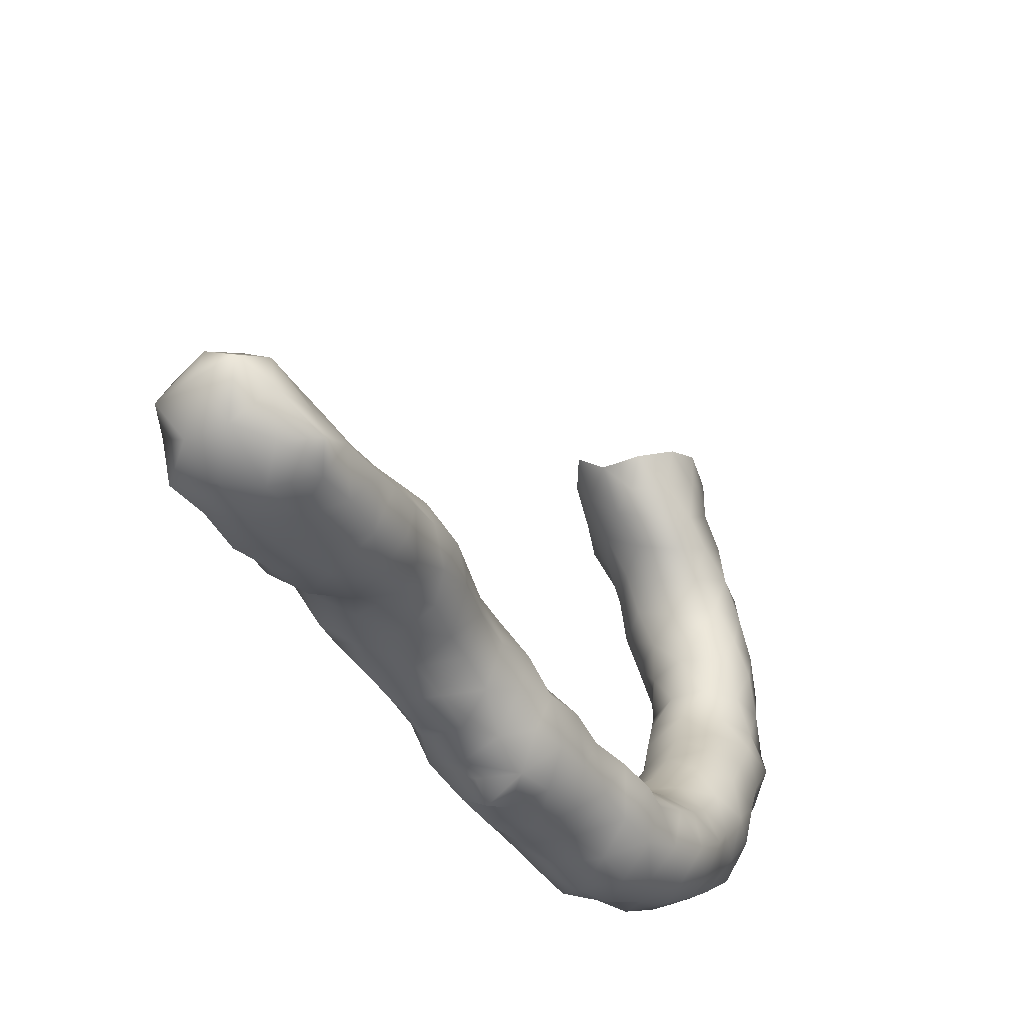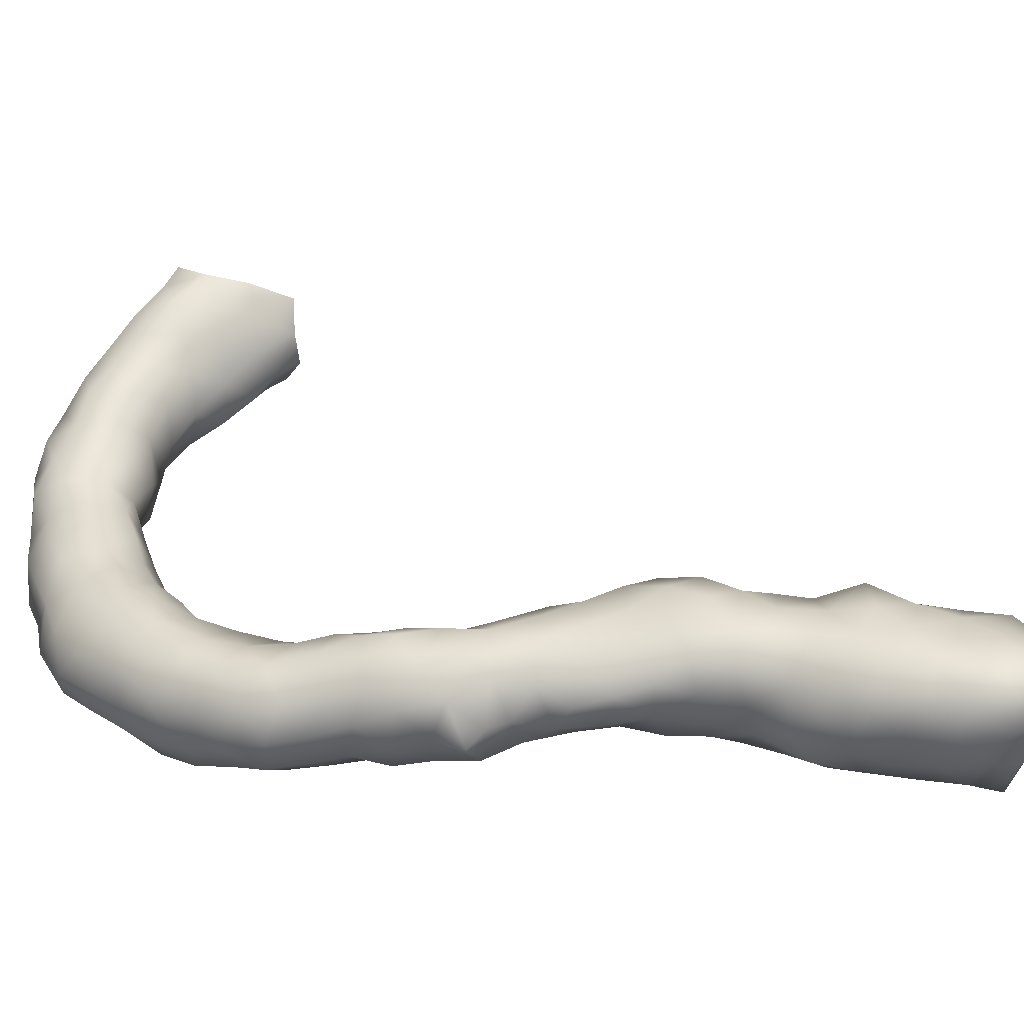
<metadata>
{"format":"obj","ext":"obj","renderer":"f3d","projection":"perspective","resolution":1024,"background":"white","views":[{"elev":-46.5,"azim":36.5,"up":"+Y"},{"elev":-44.5,"azim":-72.6,"up":"+Y"}]}
</metadata>
<code>
v 4.159 -91.71 -10.98
v 4.05 -91.72 -11.43
v 4.387 -92.12 -11.34
v 4.268 -92.19 -10.79
v 4.337 -91.26 -10.78
v 4.165 -91.21 -11.33
v 4.253 -91.73 -10.46
v 3.923 -91.48 -11.84
v 4.098 -92.02 -11.84
v 4.601 -92.17 -11.85
v 4.891 -92.39 -11.46
v 4.636 -92.5 -11.04
v 4.604 -92.55 -10.54
v 4.326 -92.18 -10.23
v 4.524 -90.86 -10.97
v 4.401 -91.28 -10.28
v 4.517 -90.8 -10.36
v 4.178 -90.85 -11.69
v 4.502 -90.7 -11.37
v 4.417 -91.68 -9.925
v 3.9 -91.8 -12.3
v 3.939 -91.04 -12.03
v 3.858 -91.35 -12.46
v 4.329 -92.09 -12.31
v 4.79 -92.1 -12.38
v 5.122 -92.13 -11.87
v 5.351 -92.49 -11.31
v 5.107 -92.64 -10.86
v 4.993 -92.71 -10.26
v 4.552 -92.65 -9.995
v 4.378 -92.24 -9.726
v 4.992 -90.81 -10.87
v 4.992 -90.55 -11.37
v 4.637 -91.16 -9.853
v 5.038 -90.74 -10.37
v 4.992 -90.82 -9.905
v 4.163 -90.53 -12.13
v 4.58 -90.49 -11.82
v 4.544 -91.85 -9.461
v 4.695 -91.42 -9.402
v 4.053 -92.07 -12.71
v 3.833 -91.65 -12.93
v 3.889 -90.82 -12.49
v 3.819 -91.12 -12.95
v 4.559 -92.09 -12.9
v 5.062 -91.94 -12.88
v 5.22 -91.96 -12.39
v 5.558 -91.85 -12.11
v 5.575 -92.11 -11.64
v 5.785 -92.25 -11.2
v 5.706 -92.48 -10.79
v 5.423 -92.68 -10.46
v 5.461 -92.8 -9.95
v 5.026 -92.81 -9.703
v 4.643 -92.66 -9.458
v 4.507 -92.24 -9.195
v 5.354 -91.11 -10.79
v 5.321 -90.93 -11.29
v 5.015 -90.43 -11.97
v 5.284 -90.73 -11.78
v 4.992 -91.07 -9.369
v 5.458 -91.28 -10.36
v 5.506 -91.19 -9.869
v 5.508 -91.22 -9.369
v 4.18 -90.39 -12.65
v 4.646 -90.39 -12.39
v 4.778 -91.75 -8.974
v 4.992 -91.28 -8.872
v 4.043 -92.13 -13.18
v 3.786 -91.77 -13.48
v 3.704 -91.31 -13.43
v 3.956 -90.61 -12.99
v 3.843 -90.82 -13.45
v 4.511 -92.1 -13.43
v 4.915 -91.81 -13.35
v 5.253 -91.49 -13.16
v 5.426 -91.58 -12.67
v 5.611 -91.36 -12.26
v 5.724 -91.59 -11.73
v 5.837 -91.76 -11.26
v 5.951 -91.96 -10.79
v 6.077 -92.2 -10.4
v 5.867 -92.59 -10.23
v 5.936 -92.73 -9.726
v 5.503 -92.86 -9.414
v 5.133 -92.82 -9.123
v 4.655 -92.71 -8.944
v 4.679 -92.22 -8.748
v 5.703 -91.52 -10.76
v 5.623 -91.31 -11.25
v 5.569 -91.13 -11.76
v 5.111 -90.59 -12.46
v 5.395 -90.91 -12.24
v 5.81 -91.72 -10.26
v 5.825 -91.69 -9.77
v 5.841 -91.66 -9.305
v 5.461 -91.29 -8.935
v 4.293 -90.56 -13.36
v 4.56 -90.44 -12.93
v 5.005 -90.68 -12.92
v 4.992 -91.84 -8.488
v 4.051 -92.16 -13.66
v 3.812 -91.95 -14
v 3.59 -91.51 -13.97
v 3.712 -91.03 -13.93
v 4.04 -90.61 -13.9
v 4.391 -92.12 -13.96
v 4.804 -91.86 -13.85
v 5.105 -91.42 -13.74
v 5.12 -91.05 -13.31
v 5.334 -91.07 -12.76
v 6.088 -92.22 -9.869
v 5.85 -92.67 -9.129
v 6.245 -92.69 -9.369
v 5.584 -92.61 -8.734
v 5.092 -92.59 -8.651
v 4.933 -92.23 -8.354
v 6.086 -92.22 -9.369
v 5.924 -91.75 -8.869
v 5.461 -91.77 -8.406
v 4.759 -90.71 -13.39
v 4.546 -90.61 -13.88
v 4.055 -92.17 -14.37
v 3.561 -91.89 -14.42
v 3.513 -91.26 -14.43
v 3.836 -90.85 -14.4
v 4.285 -90.68 -14.4
v 4.584 -92.05 -14.38
v 4.954 -91.64 -14.26
v 5.062 -91.17 -14.29
v 4.977 -90.91 -13.84
v 6.003 -92.24 -8.869
v 5.461 -92.25 -8.329
v 5.937 -92.2 -8.367
v 4.747 -90.8 -14.37
v 4.055 -92.22 -14.65
v 4.543 -92.23 -14.87
v 3.418 -91.63 -14.8
v 3.631 -92.09 -14.96
v 3.44 -91.17 -14.95
v 3.836 -90.88 -14.9
v 4.342 -90.8 -14.91
v 4.857 -91.85 -14.71
v 5.027 -91.4 -14.77
v 4.79 -90.99 -14.88
v 4.055 -92.46 -14.87
v 4.053 -92.21 -15.28
v 4.529 -92.11 -15.39
v 4.884 -91.8 -15.17
v 3.371 -91.73 -15.29
v 3.606 -92.09 -15.55
v 3.267 -91.27 -15.42
v 3.589 -90.91 -15.41
v 4.094 -90.82 -15.4
v 4.601 -90.95 -15.45
v 5.008 -91.28 -15.3
v 4.098 -92.18 -15.79
v 4.545 -92.05 -15.91
v 4.855 -91.75 -15.66
v 3.313 -91.68 -15.83
v 3.712 -92.07 -16.08
v 3.302 -91.15 -15.9
v 3.73 -90.74 -15.87
v 4.234 -90.71 -15.89
v 4.633 -91 -16.02
v 4.915 -91.31 -15.82
v 4.263 -92.02 -16.34
v 4.751 -91.72 -16.21
v 3.376 -91.8 -16.32
v 3.242 -91.34 -16.43
v 3.783 -92.06 -16.6
v 3.469 -90.88 -16.28
v 3.899 -90.66 -16.42
v 4.415 -90.85 -16.37
v 4.946 -91.28 -16.37
v 4.265 -92.01 -16.86
v 4.689 -91.73 -16.71
v 3.347 -91.8 -16.82
v 3.218 -91.34 -17.01
v 3.436 -90.92 -16.76
v 3.727 -92.08 -17.12
v 3.694 -90.6 -17.01
v 4.143 -90.69 -16.87
v 4.524 -90.9 -16.87
v 4.938 -91.28 -16.87
v 4.214 -92.01 -17.34
v 4.646 -91.71 -17.26
v 3.316 -91.79 -17.36
v 3.152 -91.29 -17.55
v 3.347 -90.89 -17.31
v 3.788 -91.97 -17.65
v 3.545 -90.44 -17.51
v 4.099 -90.46 -17.34
v 4.558 -90.78 -17.32
v 4.804 -91.2 -17.32
v 4.324 -91.78 -17.77
v 4.682 -91.44 -17.8
v 3.454 -91.64 -17.86
v 3.151 -91.26 -18.05
v 3.221 -90.73 -17.83
v 3.94 -91.73 -18.13
v 3.419 -90.21 -18
v 3.94 -90.3 -17.8
v 4.447 -90.52 -17.74
v 4.785 -90.94 -17.79
v 4.422 -91.57 -18.29
v 4.749 -91.17 -18.3
v 3.543 -91.54 -18.39
v 3.275 -91.18 -18.57
v 3.136 -90.83 -18.32
v 3.111 -90.4 -18.39
v 4.005 -91.46 -18.63
v 3.559 -89.76 -18.29
v 3.201 -89.93 -18.5
v 3.95 -89.95 -18.15
v 4.36 -90.25 -18.16
v 4.714 -90.64 -18.22
v 4.469 -91.25 -18.78
v 4.752 -90.8 -18.74
v 3.597 -91.21 -18.9
v 3.202 -90.78 -18.91
v 3.1 -90.27 -18.91
v 4.04 -91.11 -19.11
v 3.507 -89.39 -18.65
v 3.986 -89.52 -18.51
v 3.13 -89.71 -18.92
v 4.342 -89.86 -18.52
v 4.626 -90.3 -18.6
v 4.441 -90.82 -19.18
v 4.643 -90.36 -19.1
v 3.579 -90.88 -19.33
v 3.292 -90.46 -19.38
v 3.13 -89.97 -19.34
v 4.029 -90.73 -19.55
v 3.21 -89.25 -19.03
v 3.611 -88.92 -18.89
v 4.049 -89.07 -18.75
v 4.442 -89.41 -18.8
v 3.162 -89.48 -19.49
v 4.632 -89.86 -18.94
v 4.425 -90.39 -19.56
v 4.674 -89.9 -19.44
v 3.609 -90.49 -19.8
v 3.322 -90.01 -19.78
v 4.079 -90.32 -19.97
v 3.265 -88.86 -19.28
v 3.575 -88.42 -19.04
v 4.07 -88.57 -18.97
v 4.499 -88.93 -19.04
v 4.698 -89.4 -19.29
v 3.344 -89.52 -19.98
v 3.166 -89.01 -19.75
v 4.472 -89.96 -19.87
v 4.623 -89.45 -19.85
v 3.675 -89.99 -20.14
v 4.168 -89.79 -20.19
v 3.216 -88.43 -19.46
v 3.542 -87.95 -19.21
v 4.07 -88.05 -19.16
v 4.465 -88.47 -19.31
v 4.668 -88.95 -19.55
v 3.755 -89.45 -20.28
v 3.4 -89.01 -20.22
v 3.217 -88.53 -19.98
v 4.269 -89.3 -20.25
v 4.606 -88.93 -20.06
v 3.25 -88 -19.65
v 3.407 -87.51 -19.48
v 3.85 -87.51 -19.28
v 4.454 -88.02 -19.55
v 4.294 -87.54 -19.37
v 4.67 -88.46 -19.82
v 3.837 -88.97 -20.51
v 3.523 -88.53 -20.45
v 3.32 -88.05 -20.14
v 4.315 -88.84 -20.47
v 4.595 -88.44 -20.37
v 3.195 -87.54 -19.93
v 3.577 -87.03 -19.28
v 3.272 -87.04 -19.69
v 4.085 -87.02 -19.17
v 4.58 -88 -20.06
v 4.58 -87.54 -19.78
v 4.588 -87.11 -19.43
v 4.057 -88.46 -20.69
v 3.615 -88.03 -20.53
v 3.323 -87.56 -20.41
v 4.444 -87.99 -20.55
v 3.231 -87.07 -20.18
v 3.255 -86.57 -19.41
v 3.708 -86.55 -19.12
v 3.217 -86.54 -19.92
v 4.395 -86.65 -19.23
v 4.574 -87.51 -20.28
v 4.698 -87.05 -19.97
v 4.686 -86.61 -19.66
v 4.015 -87.93 -20.73
v 3.748 -87.49 -20.65
v 3.529 -87.03 -20.58
v 4.243 -87.46 -20.62
v 3.333 -86.57 -20.38
v 3.11 -86.07 -19.75
v 3.214 -86.12 -19.2
v 4.139 -86.29 -19.01
v 3.637 -86.07 -18.89
v 3.393 -86.06 -20.24
v 4.618 -86.19 -19.33
v 4.498 -86.99 -20.46
v 4.635 -86.54 -20.16
v 4.696 -86.08 -19.83
v 4.026 -86.97 -20.69
v 3.748 -86.51 -20.58
v 3.28 -85.57 -19.95
v 3.137 -85.62 -19.44
v 3.298 -85.65 -18.94
v 4.083 -85.86 -18.7
v 4.545 -85.89 -18.97
v 3.655 -85.57 -18.6
v 3.904 -86.05 -20.46
v 3.678 -85.57 -20.26
v 4.741 -85.64 -19.46
v 4.26 -86.49 -20.53
v 4.455 -86.06 -20.29
v 4.583 -85.57 -19.96
v 3.245 -85.11 -19.64
v 3.593 -85.07 -20.05
v 3.152 -85.17 -19.1
v 3.323 -85.15 -18.62
v 4.521 -85.65 -18.5
v 4.042 -85.45 -18.3
v 4.746 -85.4 -18.95
v 3.601 -85.12 -18.21
v 4.17 -85.66 -20.23
v 4.095 -85.2 -20.07
v 4.489 -85.1 -19.75
v 4.742 -85.11 -19.34
v 3.534 -84.65 -19.71
v 3.132 -84.71 -19.27
v 4.042 -84.74 -19.77
v 3.058 -84.71 -18.69
v 3.294 -84.69 -18.2
v 4.805 -85.19 -18.51
v 4.485 -85.36 -18.07
v 3.98 -85.09 -17.9
v 4.791 -84.77 -18.96
v 3.652 -84.73 -17.74
v 4.409 -84.68 -19.37
v 3.446 -84.34 -19.33
v 3.953 -84.32 -19.38
v 3.128 -84.28 -18.92
v 3.161 -84.19 -18.34
v 3.394 -84.3 -17.8
v 4.92 -84.65 -18.45
v 4.745 -84.91 -18.04
v 4.374 -85.02 -17.7
v 4.119 -84.67 -17.4
v 4.428 -84.21 -19.18
v 4.84 -84.24 -18.89
v 3.772 -84.36 -17.31
v 3.543 -83.89 -19.21
v 3.208 -83.83 -18.78
v 5 -84.18 -18.38
v 4.989 -84.5 -17.86
v 4.63 -84.67 -17.52
f 2 3 1
f 3 4 1
f 6 1 5
f 2 1 6
f 1 4 7
f 1 7 5
f 8 9 2
f 9 3 2
f 2 6 8
f 11 3 10
f 9 10 3
f 3 12 4
f 12 3 11
f 12 13 4
f 4 13 14
f 4 14 7
f 5 15 6
f 5 7 16
f 17 15 5
f 16 17 5
f 8 6 18
f 18 6 19
f 15 19 6
f 14 20 7
f 7 20 16
f 21 9 8
f 23 8 22
f 21 8 23
f 22 8 18
f 24 9 21
f 9 24 10
f 10 24 25
f 10 25 26
f 10 26 11
f 27 11 26
f 12 11 28
f 28 11 27
f 12 28 13
f 28 29 13
f 13 29 30
f 13 30 14
f 14 30 31
f 14 31 20
f 33 15 32
f 33 19 15
f 17 32 15
f 16 20 34
f 34 17 16
f 32 17 35
f 34 36 17
f 35 17 36
f 18 37 22
f 18 38 37
f 19 38 18
f 38 19 33
f 39 20 31
f 39 40 20
f 34 20 40
f 41 24 21
f 42 41 21
f 42 21 23
f 22 43 23
f 43 22 37
f 42 23 44
f 44 23 43
f 24 41 45
f 24 45 25
f 25 45 46
f 25 46 47
f 26 25 47
f 49 26 48
f 26 47 48
f 27 26 49
f 50 27 49
f 28 27 51
f 27 50 51
f 29 28 52
f 28 51 52
f 53 29 52
f 54 29 53
f 54 30 29
f 54 55 30
f 30 55 31
f 31 55 56
f 56 39 31
f 58 32 57
f 58 33 32
f 57 32 35
f 38 33 59
f 59 33 60
f 60 33 58
f 34 61 36
f 34 40 61
f 57 35 62
f 62 35 36
f 62 36 63
f 36 61 64
f 36 64 63
f 37 65 43
f 65 37 66
f 37 38 66
f 66 38 59
f 39 56 67
f 67 40 39
f 68 40 67
f 40 68 61
f 69 41 42
f 41 69 45
f 70 69 42
f 71 42 44
f 70 42 71
f 72 44 43
f 43 65 72
f 73 44 72
f 71 44 73
f 45 69 74
f 74 75 45
f 75 46 45
f 76 46 75
f 46 76 77
f 46 77 47
f 77 48 47
f 48 77 78
f 49 48 79
f 79 48 78
f 50 49 80
f 49 79 80
f 50 81 51
f 80 81 50
f 82 51 81
f 83 52 51
f 83 51 82
f 52 83 53
f 84 53 83
f 85 54 53
f 85 53 84
f 54 86 55
f 86 54 85
f 86 87 55
f 56 55 87
f 88 56 87
f 67 56 88
f 89 90 57
f 58 57 90
f 57 62 89
f 60 58 91
f 91 58 90
f 66 59 92
f 93 59 60
f 92 59 93
f 93 60 91
f 64 61 68
f 62 94 89
f 94 62 63
f 94 63 95
f 64 95 63
f 96 95 64
f 64 97 96
f 64 68 97
f 65 98 72
f 98 65 99
f 65 66 99
f 100 66 92
f 99 66 100
f 101 67 88
f 67 101 68
f 97 68 101
f 102 69 70
f 69 102 74
f 103 102 70
f 71 104 70
f 70 104 103
f 105 104 71
f 73 105 71
f 72 98 73
f 98 106 73
f 73 106 105
f 74 102 107
f 74 107 108
f 75 74 108
f 75 109 76
f 75 108 109
f 109 110 76
f 77 76 111
f 76 110 111
f 111 78 77
f 78 111 93
f 79 78 91
f 93 91 78
f 90 79 91
f 80 79 90
f 89 81 80
f 89 80 90
f 89 94 81
f 81 94 82
f 112 83 82
f 94 112 82
f 84 83 112
f 85 84 113
f 113 84 114
f 114 84 112
f 115 86 85
f 113 115 85
f 86 116 87
f 116 86 115
f 87 116 88
f 116 117 88
f 117 101 88
f 92 111 100
f 93 111 92
f 94 95 112
f 95 118 112
f 95 96 118
f 96 119 118
f 97 119 96
f 97 101 120
f 119 97 120
f 122 98 121
f 106 98 122
f 98 99 121
f 100 121 99
f 110 100 111
f 110 121 100
f 120 101 117
f 102 103 107
f 107 103 123
f 103 124 123
f 103 104 124
f 124 104 125
f 125 104 105
f 126 125 105
f 106 126 105
f 127 106 122
f 126 106 127
f 107 123 128
f 107 128 108
f 108 128 129
f 108 129 109
f 109 129 130
f 130 131 109
f 131 110 109
f 131 121 110
f 114 112 118
f 132 115 113
f 132 113 114
f 132 114 118
f 116 115 133
f 133 115 134
f 134 115 132
f 117 116 133
f 120 117 133
f 118 119 132
f 119 120 134
f 119 134 132
f 134 120 133
f 122 121 131
f 127 122 135
f 135 122 131
f 124 136 123
f 123 137 128
f 136 137 123
f 139 124 138
f 139 136 124
f 138 124 125
f 138 125 140
f 125 141 140
f 141 125 126
f 142 141 126
f 142 126 127
f 142 127 135
f 128 143 129
f 128 137 143
f 130 129 144
f 129 143 144
f 135 130 145
f 130 144 145
f 131 130 135
f 145 142 135
f 139 146 136
f 137 136 146
f 137 146 147
f 147 148 137
f 149 143 137
f 148 149 137
f 150 139 138
f 150 138 140
f 139 147 146
f 151 139 150
f 147 139 151
f 150 140 152
f 141 153 140
f 140 153 152
f 141 142 154
f 153 141 154
f 154 142 155
f 142 145 155
f 143 149 144
f 144 149 156
f 156 145 144
f 155 145 156
f 151 157 147
f 147 157 148
f 148 157 158
f 148 159 149
f 148 158 159
f 159 156 149
f 160 151 150
f 160 150 152
f 161 151 160
f 151 161 157
f 160 152 162
f 152 153 162
f 153 163 162
f 153 154 163
f 164 163 154
f 155 164 154
f 165 164 155
f 156 166 155
f 155 166 165
f 166 156 159
f 161 167 157
f 157 167 158
f 158 167 168
f 158 168 159
f 159 168 166
f 169 161 160
f 170 160 162
f 169 160 170
f 171 161 169
f 161 171 167
f 172 162 163
f 170 162 172
f 173 163 164
f 172 163 173
f 173 164 174
f 174 164 165
f 174 165 175
f 175 165 166
f 166 168 175
f 171 176 167
f 167 176 177
f 167 177 168
f 168 177 175
f 178 171 169
f 178 169 170
f 179 178 170
f 180 170 172
f 179 170 180
f 181 171 178
f 171 181 176
f 180 172 173
f 180 173 182
f 182 173 183
f 183 173 174
f 174 184 183
f 184 174 175
f 175 177 185
f 184 175 185
f 181 186 176
f 176 186 187
f 176 187 177
f 177 187 185
f 188 181 178
f 188 178 179
f 189 188 179
f 190 179 180
f 189 179 190
f 180 182 190
f 191 181 188
f 181 191 186
f 192 190 182
f 192 182 193
f 182 183 193
f 194 183 184
f 183 194 193
f 194 184 185
f 185 187 195
f 194 185 195
f 191 196 186
f 196 187 186
f 187 197 195
f 196 197 187
f 198 191 188
f 198 188 189
f 199 198 189
f 200 189 190
f 199 189 200
f 190 192 200
f 191 198 201
f 191 201 196
f 192 202 200
f 203 202 192
f 193 203 192
f 204 193 194
f 204 203 193
f 195 205 194
f 204 194 205
f 195 197 205
f 196 201 206
f 196 206 197
f 197 206 207
f 197 207 205
f 208 198 199
f 198 208 201
f 209 208 199
f 210 199 200
f 209 199 210
f 200 211 210
f 202 211 200
f 208 212 201
f 206 201 212
f 202 213 214
f 211 202 214
f 202 203 215
f 202 215 213
f 216 203 204
f 203 216 215
f 217 216 204
f 217 204 205
f 205 207 217
f 212 218 206
f 207 206 218
f 207 219 217
f 218 219 207
f 209 220 208
f 208 220 212
f 221 209 210
f 220 209 221
f 210 211 221
f 222 221 211
f 211 214 222
f 220 223 212
f 223 218 212
f 214 213 224
f 224 213 225
f 213 215 225
f 222 214 226
f 214 224 226
f 225 215 227
f 215 216 227
f 228 216 217
f 216 228 227
f 217 219 228
f 229 218 223
f 219 218 229
f 219 229 230
f 228 219 230
f 231 220 221
f 231 223 220
f 221 232 231
f 221 222 232
f 233 222 226
f 222 233 232
f 234 223 231
f 234 229 223
f 226 224 235
f 235 224 236
f 237 236 224
f 237 224 225
f 225 227 238
f 238 237 225
f 233 226 239
f 239 226 235
f 240 227 228
f 238 227 240
f 240 228 230
f 229 234 241
f 229 241 230
f 230 241 242
f 230 242 240
f 243 231 232
f 231 243 234
f 244 232 233
f 243 232 244
f 244 233 239
f 243 245 234
f 245 241 234
f 235 246 239
f 236 246 235
f 236 247 246
f 236 237 248
f 247 236 248
f 249 237 238
f 248 237 249
f 238 240 250
f 249 238 250
f 244 239 251
f 252 239 246
f 251 239 252
f 240 242 250
f 241 245 253
f 241 253 242
f 250 242 254
f 242 253 254
f 255 243 244
f 243 255 245
f 251 255 244
f 245 255 256
f 253 245 256
f 252 246 257
f 246 247 257
f 247 258 257
f 259 247 248
f 258 247 259
f 248 249 260
f 248 260 259
f 261 249 250
f 260 249 261
f 250 254 261
f 262 255 251
f 263 262 251
f 252 263 251
f 263 252 264
f 252 257 264
f 256 254 253
f 256 265 254
f 254 265 266
f 261 254 266
f 255 262 256
f 256 262 265
f 264 257 267
f 257 258 267
f 258 268 267
f 269 258 259
f 268 258 269
f 260 270 259
f 269 259 271
f 271 259 270
f 261 272 260
f 272 270 260
f 261 266 272
f 265 262 273
f 263 273 262
f 263 274 273
f 263 264 274
f 274 264 275
f 264 267 275
f 276 265 273
f 265 276 266
f 266 276 277
f 266 277 272
f 278 267 268
f 275 267 278
f 280 268 279
f 278 268 280
f 279 268 269
f 279 269 281
f 269 271 281
f 282 270 272
f 270 282 283
f 270 283 271
f 284 271 283
f 271 284 281
f 272 277 282
f 273 274 285
f 276 273 285
f 274 286 285
f 286 274 275
f 287 275 278
f 286 275 287
f 277 276 285
f 285 288 277
f 282 277 288
f 289 278 280
f 287 278 289
f 280 279 290
f 279 291 290
f 291 279 281
f 289 280 292
f 280 290 292
f 291 281 293
f 293 281 284
f 282 288 294
f 282 294 283
f 283 294 295
f 295 284 283
f 284 295 296
f 284 296 293
f 285 286 297
f 285 297 288
f 298 286 287
f 286 298 297
f 299 298 287
f 289 299 287
f 288 300 294
f 297 300 288
f 301 299 289
f 289 292 301
f 290 302 292
f 303 302 290
f 303 290 291
f 304 291 293
f 303 291 305
f 305 291 304
f 292 302 306
f 301 292 306
f 293 296 307
f 307 304 293
f 294 300 308
f 295 294 308
f 295 308 309
f 295 309 296
f 296 309 310
f 307 296 310
f 297 298 300
f 300 298 311
f 298 299 311
f 312 299 301
f 299 312 311
f 300 311 308
f 306 312 301
f 313 306 302
f 314 302 303
f 302 314 313
f 303 305 315
f 303 315 314
f 305 304 316
f 317 304 307
f 316 304 317
f 315 305 318
f 316 318 305
f 312 306 319
f 319 306 320
f 313 320 306
f 307 310 321
f 317 307 321
f 308 322 309
f 311 322 308
f 323 309 322
f 309 323 310
f 323 324 310
f 321 310 324
f 311 312 322
f 312 319 322
f 326 313 325
f 326 320 313
f 313 314 325
f 325 314 327
f 314 315 327
f 327 315 328
f 315 318 328
f 329 330 316
f 329 316 317
f 316 330 318
f 317 321 331
f 329 317 331
f 318 332 328
f 318 330 332
f 319 323 322
f 319 320 333
f 323 319 333
f 320 326 334
f 320 334 333
f 324 335 321
f 335 336 321
f 331 321 336
f 323 333 324
f 334 324 333
f 335 324 334
f 325 337 326
f 338 325 327
f 337 325 338
f 334 326 339
f 339 326 337
f 340 338 327
f 328 340 327
f 340 328 341
f 341 328 332
f 342 329 331
f 343 330 329
f 343 329 342
f 344 332 330
f 343 344 330
f 336 345 331
f 342 331 345
f 332 346 341
f 332 344 346
f 335 334 339
f 339 347 335
f 336 335 347
f 347 345 336
f 348 337 338
f 348 349 337
f 337 349 339
f 350 338 340
f 338 350 348
f 347 339 349
f 341 351 340
f 350 340 351
f 341 346 352
f 341 352 351
f 342 345 353
f 354 342 353
f 343 342 354
f 355 344 343
f 355 343 354
f 356 346 344
f 344 355 356
f 347 357 345
f 345 357 358
f 358 353 345
f 346 359 352
f 356 359 346
f 347 349 357
f 350 360 348
f 349 348 360
f 361 360 350
f 361 350 351
f 358 362 353
f 354 353 363
f 362 363 353
f 364 355 354
f 364 354 363
f 356 355 364

</code>
